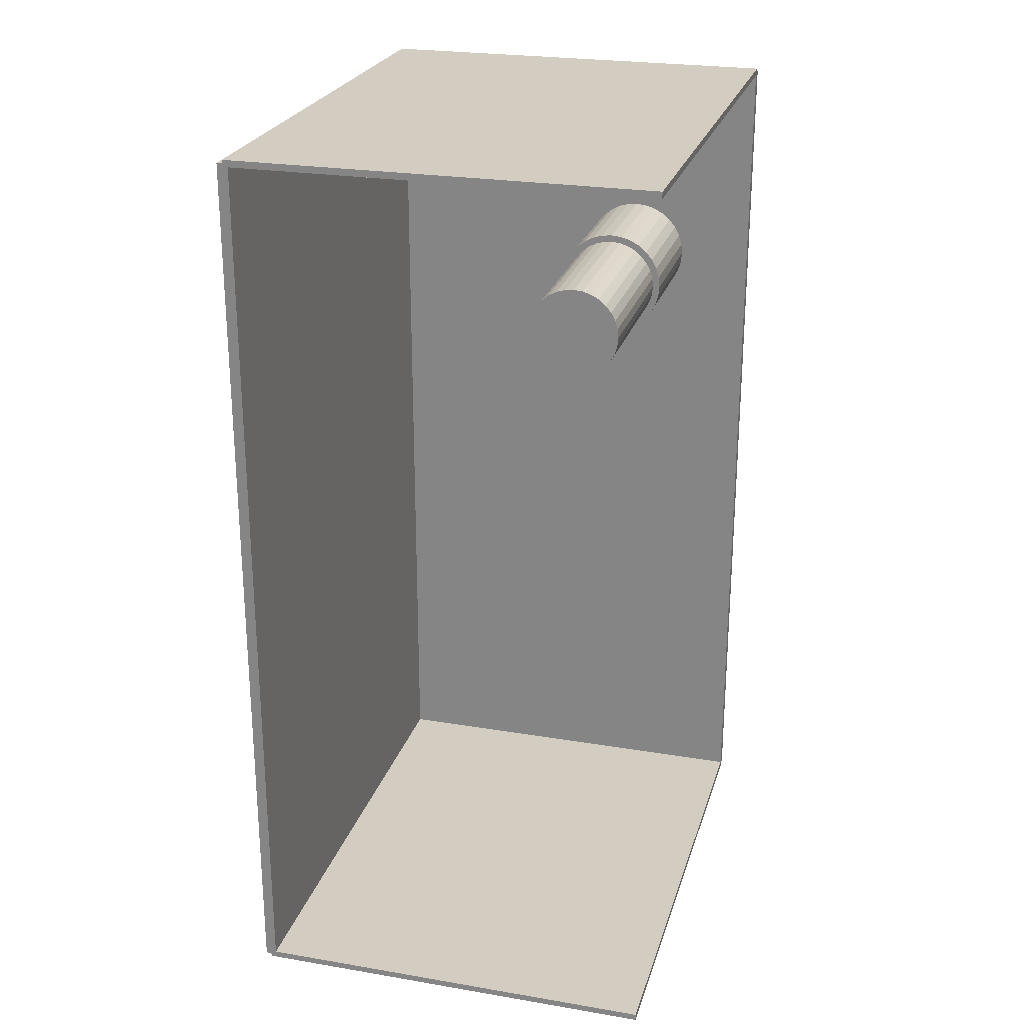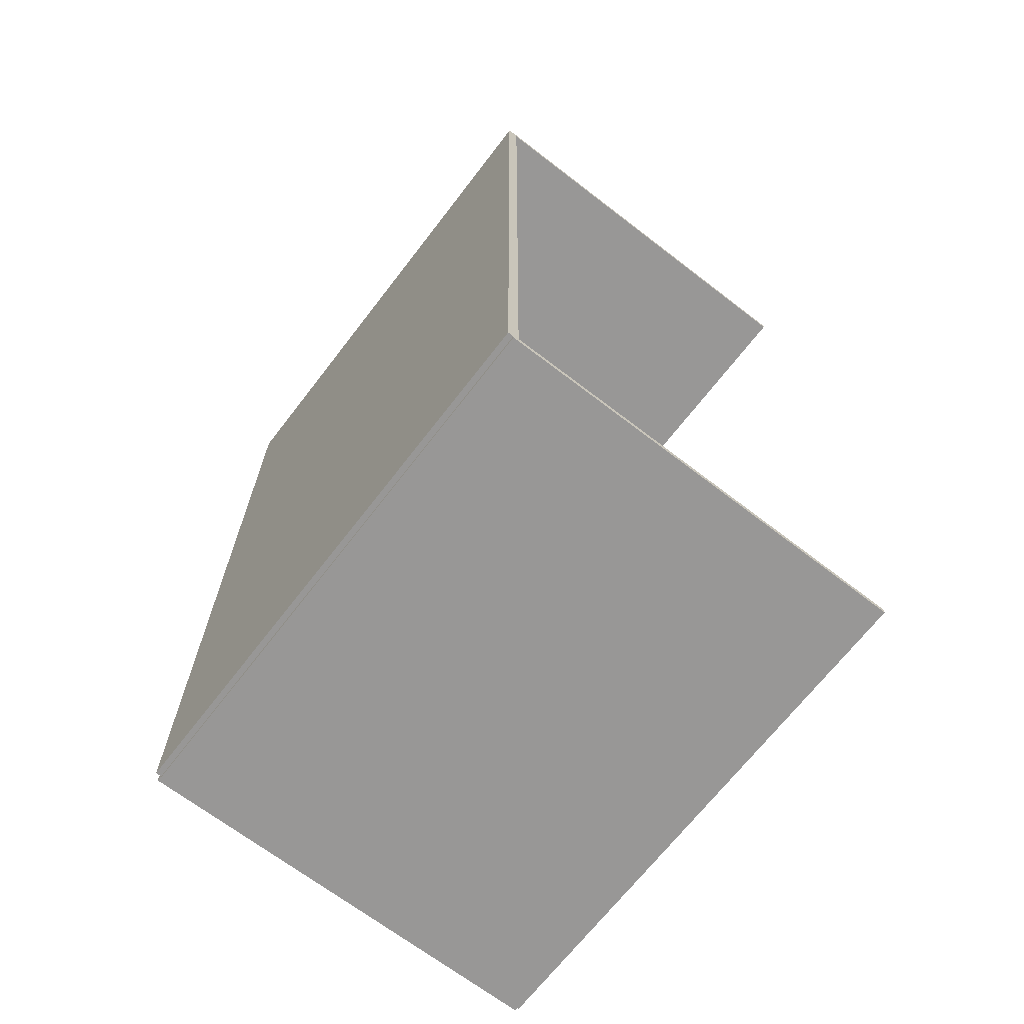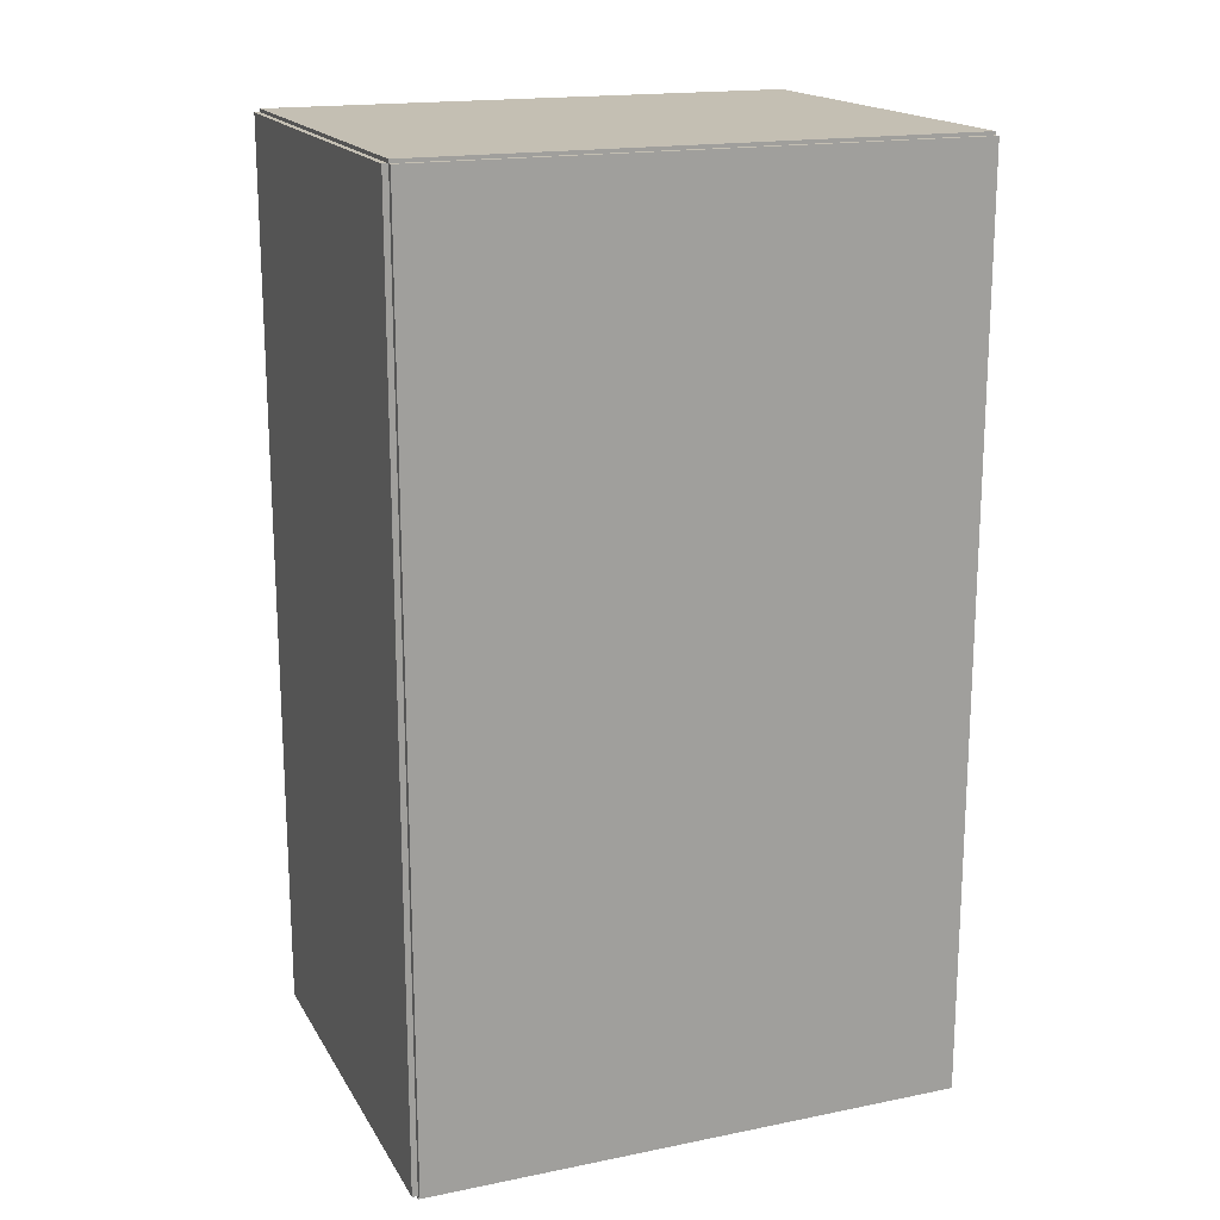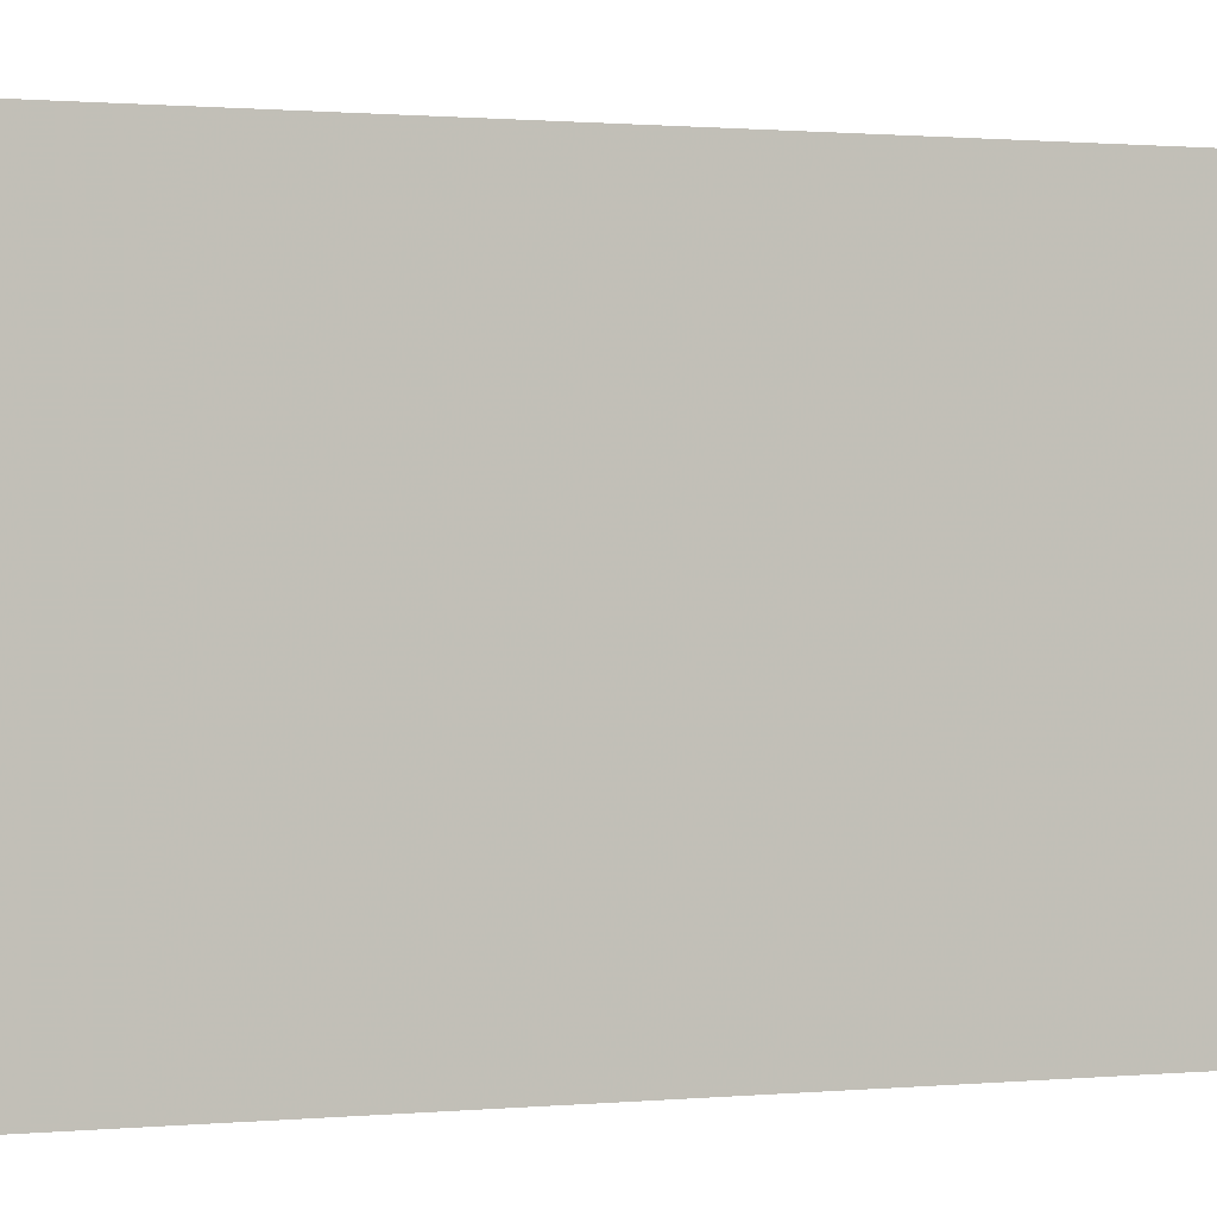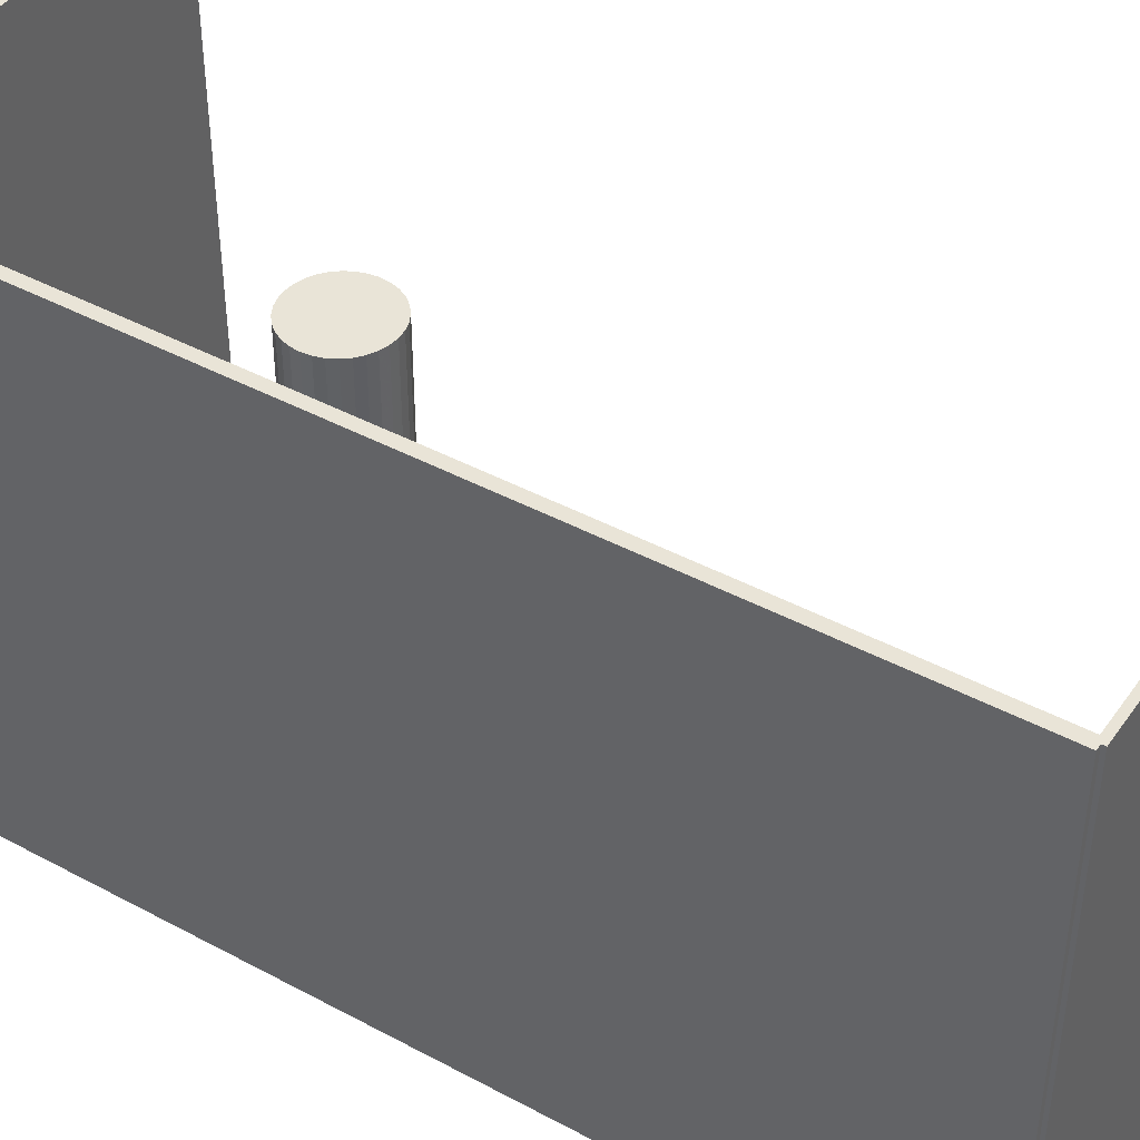
<metadata>
{"format":"obj","ext":"obj","renderer":"f3d","projection":"perspective","resolution":1024,"background":"white","views":[{"elev":24.6,"azim":15.4,"up":"+Y"},{"elev":-68.3,"azim":-37.6,"up":"+Y"},{"elev":17.7,"azim":-111.6,"up":"+Y"},{"elev":0.9,"azim":-108.9,"up":"+Z"},{"elev":43.2,"azim":-57.5,"up":"+Z"}]}
</metadata>
<code>
v -0.1101 -0.2378 -0.002922
v -0.1101 -0.2378 0.002922
v -0.1101 0.2378 -0.002922
v -0.1101 0.2378 0.002922
v 0.1101 -0.2378 -0.002922
v 0.1101 -0.2378 0.002922
v 0.1101 0.2378 -0.002922
v 0.1101 0.2378 0.002922
v -0.1072 -0.2378 0
v -0.113 -0.2378 0
v -0.1072 0.2378 0
v -0.113 0.2378 0
v -0.1072 -0.2378 0.2812
v -0.113 -0.2378 0.2812
v -0.1072 0.2378 0.2812
v -0.113 0.2378 0.2812
v -0.1101 0.236 0.2812
v -0.1101 0.2396 0.2812
v -0.1101 0.236 0
v -0.1101 0.2396 0
v 0.1101 0.236 0.2812
v 0.1101 0.2396 0.2812
v 0.1101 0.236 0
v 0.1101 0.2396 0
v -0.1101 -0.236 0
v -0.1101 -0.2396 0
v -0.1101 -0.236 0.2812
v -0.1101 -0.2396 0.2812
v 0.1101 -0.236 0
v 0.1101 -0.2396 0
v 0.1101 -0.236 0.2812
v 0.1101 -0.2396 0.2812
v 0.04136 0.1252 0.005844
v 0.07042 0.1252 0.005844
v 0.07042 0.1252 0.07564
v 0.04136 0.1252 0.07564
v 0.06986 0.1309 0.005844
v 0.06986 0.1309 0.07564
v 0.06821 0.1363 0.005844
v 0.06821 0.1363 0.07564
v 0.06552 0.1414 0.005844
v 0.06552 0.1414 0.07564
v 0.06191 0.1458 0.005844
v 0.06191 0.1458 0.07564
v 0.0575 0.1494 0.005844
v 0.0575 0.1494 0.07564
v 0.05248 0.1521 0.005844
v 0.05248 0.1521 0.07564
v 0.04703 0.1537 0.005844
v 0.04703 0.1537 0.07564
v 0.04136 0.1543 0.005844
v 0.04136 0.1543 0.07564
v 0.03569 0.1537 0.005844
v 0.03569 0.1537 0.07564
v 0.03023 0.1521 0.005844
v 0.03023 0.1521 0.07564
v 0.02521 0.1494 0.005844
v 0.02521 0.1494 0.07564
v 0.0208 0.1458 0.005844
v 0.0208 0.1458 0.07564
v 0.01719 0.1414 0.005844
v 0.01719 0.1414 0.07564
v 0.0145 0.1363 0.005844
v 0.0145 0.1363 0.07564
v 0.01285 0.1309 0.005844
v 0.01285 0.1309 0.07564
v 0.01229 0.1252 0.005844
v 0.01229 0.1252 0.07564
v 0.01285 0.1195 0.005844
v 0.01285 0.1195 0.07564
v 0.0145 0.1141 0.005844
v 0.0145 0.1141 0.07564
v 0.01719 0.1091 0.005844
v 0.01719 0.1091 0.07564
v 0.0208 0.1047 0.005844
v 0.0208 0.1047 0.07564
v 0.02521 0.101 0.005844
v 0.02521 0.101 0.07564
v 0.03023 0.09835 0.005844
v 0.03023 0.09835 0.07564
v 0.03569 0.0967 0.005844
v 0.03569 0.0967 0.07564
v 0.04136 0.09614 0.005844
v 0.04136 0.09614 0.07564
v 0.04703 0.0967 0.005844
v 0.04703 0.0967 0.07564
v 0.05248 0.09835 0.005844
v 0.05248 0.09835 0.07564
v 0.0575 0.101 0.005844
v 0.0575 0.101 0.07564
v 0.06191 0.1047 0.005844
v 0.06191 0.1047 0.07564
v 0.06552 0.1091 0.005844
v 0.06552 0.1091 0.07564
v 0.06821 0.1141 0.005844
v 0.06821 0.1141 0.07564
v 0.06986 0.1195 0.005844
v 0.06986 0.1195 0.07564
v 0.04136 0.1252 0.07564
v 0.06659 0.1252 0.07564
v 0.06659 0.1252 0.1221
v 0.04136 0.1252 0.1221
v 0.0661 0.1301 0.07564
v 0.0661 0.1301 0.1221
v 0.06467 0.1349 0.07564
v 0.06467 0.1349 0.1221
v 0.06234 0.1392 0.07564
v 0.06234 0.1392 0.1221
v 0.0592 0.143 0.07564
v 0.0592 0.143 0.1221
v 0.05538 0.1462 0.07564
v 0.05538 0.1462 0.1221
v 0.05101 0.1485 0.07564
v 0.05101 0.1485 0.1221
v 0.04628 0.15 0.07564
v 0.04628 0.15 0.1221
v 0.04136 0.1504 0.07564
v 0.04136 0.1504 0.1221
v 0.03643 0.15 0.07564
v 0.03643 0.15 0.1221
v 0.0317 0.1485 0.07564
v 0.0317 0.1485 0.1221
v 0.02734 0.1462 0.07564
v 0.02734 0.1462 0.1221
v 0.02351 0.143 0.07564
v 0.02351 0.143 0.1221
v 0.02038 0.1392 0.07564
v 0.02038 0.1392 0.1221
v 0.01804 0.1349 0.07564
v 0.01804 0.1349 0.1221
v 0.01661 0.1301 0.07564
v 0.01661 0.1301 0.1221
v 0.01612 0.1252 0.07564
v 0.01612 0.1252 0.1221
v 0.01661 0.1203 0.07564
v 0.01661 0.1203 0.1221
v 0.01804 0.1156 0.07564
v 0.01804 0.1156 0.1221
v 0.02038 0.1112 0.07564
v 0.02038 0.1112 0.1221
v 0.02351 0.1074 0.07564
v 0.02351 0.1074 0.1221
v 0.02734 0.1042 0.07564
v 0.02734 0.1042 0.1221
v 0.0317 0.1019 0.07564
v 0.0317 0.1019 0.1221
v 0.03643 0.1005 0.07564
v 0.03643 0.1005 0.1221
v 0.04136 0.09997 0.07564
v 0.04136 0.09997 0.1221
v 0.04628 0.1005 0.07564
v 0.04628 0.1005 0.1221
v 0.05101 0.1019 0.07564
v 0.05101 0.1019 0.1221
v 0.05538 0.1042 0.07564
v 0.05538 0.1042 0.1221
v 0.0592 0.1074 0.07564
v 0.0592 0.1074 0.1221
v 0.06234 0.1112 0.07564
v 0.06234 0.1112 0.1221
v 0.06467 0.1156 0.07564
v 0.06467 0.1156 0.1221
v 0.0661 0.1203 0.07564
v 0.0661 0.1203 0.1221
v 0.04136 0.1252 0.1221
v 0.06659 0.1252 0.1221
v 0.06659 0.1252 0.1686
v 0.04136 0.1252 0.1686
v 0.0661 0.1301 0.1221
v 0.0661 0.1301 0.1686
v 0.06467 0.1349 0.1221
v 0.06467 0.1349 0.1686
v 0.06234 0.1392 0.1221
v 0.06234 0.1392 0.1686
v 0.0592 0.143 0.1221
v 0.0592 0.143 0.1686
v 0.05538 0.1462 0.1221
v 0.05538 0.1462 0.1686
v 0.05101 0.1485 0.1221
v 0.05101 0.1485 0.1686
v 0.04628 0.15 0.1221
v 0.04628 0.15 0.1686
v 0.04136 0.1504 0.1221
v 0.04136 0.1504 0.1686
v 0.03643 0.15 0.1221
v 0.03643 0.15 0.1686
v 0.0317 0.1485 0.1221
v 0.0317 0.1485 0.1686
v 0.02734 0.1462 0.1221
v 0.02734 0.1462 0.1686
v 0.02351 0.143 0.1221
v 0.02351 0.143 0.1686
v 0.02038 0.1392 0.1221
v 0.02038 0.1392 0.1686
v 0.01804 0.1349 0.1221
v 0.01804 0.1349 0.1686
v 0.01661 0.1301 0.1221
v 0.01661 0.1301 0.1686
v 0.01612 0.1252 0.1221
v 0.01612 0.1252 0.1686
v 0.01661 0.1203 0.1221
v 0.01661 0.1203 0.1686
v 0.01804 0.1156 0.1221
v 0.01804 0.1156 0.1686
v 0.02038 0.1112 0.1221
v 0.02038 0.1112 0.1686
v 0.02351 0.1074 0.1221
v 0.02351 0.1074 0.1686
v 0.02734 0.1042 0.1221
v 0.02734 0.1042 0.1686
v 0.0317 0.1019 0.1221
v 0.0317 0.1019 0.1686
v 0.03643 0.1005 0.1221
v 0.03643 0.1005 0.1686
v 0.04136 0.09997 0.1221
v 0.04136 0.09997 0.1686
v 0.04628 0.1005 0.1221
v 0.04628 0.1005 0.1686
v 0.05101 0.1019 0.1221
v 0.05101 0.1019 0.1686
v 0.05538 0.1042 0.1221
v 0.05538 0.1042 0.1686
v 0.0592 0.1074 0.1221
v 0.0592 0.1074 0.1686
v 0.06234 0.1112 0.1221
v 0.06234 0.1112 0.1686
v 0.06467 0.1156 0.1221
v 0.06467 0.1156 0.1686
v 0.0661 0.1203 0.1221
v 0.0661 0.1203 0.1686
f 2 4 1
f 5 2 1
f 1 4 3
f 3 5 1
f 2 8 4
f 6 2 5
f 6 8 2
f 4 8 3
f 7 5 3
f 3 8 7
f 7 6 5
f 8 6 7
f 10 12 9
f 13 10 9
f 9 12 11
f 11 13 9
f 10 16 12
f 14 10 13
f 14 16 10
f 12 16 11
f 15 13 11
f 11 16 15
f 15 14 13
f 16 14 15
f 18 20 17
f 21 18 17
f 17 20 19
f 19 21 17
f 18 24 20
f 22 18 21
f 22 24 18
f 20 24 19
f 23 21 19
f 19 24 23
f 23 22 21
f 24 22 23
f 26 28 25
f 29 26 25
f 25 28 27
f 27 29 25
f 26 32 28
f 30 26 29
f 30 32 26
f 28 32 27
f 31 29 27
f 27 32 31
f 31 30 29
f 32 30 31
f 34 33 37
f 34 37 35
f 35 37 38
f 35 38 36
f 37 33 39
f 37 39 38
f 38 39 40
f 38 40 36
f 39 33 41
f 39 41 40
f 40 41 42
f 40 42 36
f 41 33 43
f 41 43 42
f 42 43 44
f 42 44 36
f 43 33 45
f 43 45 44
f 44 45 46
f 44 46 36
f 45 33 47
f 45 47 46
f 46 47 48
f 46 48 36
f 47 33 49
f 47 49 48
f 48 49 50
f 48 50 36
f 49 33 51
f 49 51 50
f 50 51 52
f 50 52 36
f 51 33 53
f 51 53 52
f 52 53 54
f 52 54 36
f 53 33 55
f 53 55 54
f 54 55 56
f 54 56 36
f 55 33 57
f 55 57 56
f 56 57 58
f 56 58 36
f 57 33 59
f 57 59 58
f 58 59 60
f 58 60 36
f 59 33 61
f 59 61 60
f 60 61 62
f 60 62 36
f 61 33 63
f 61 63 62
f 62 63 64
f 62 64 36
f 63 33 65
f 63 65 64
f 64 65 66
f 64 66 36
f 65 33 67
f 65 67 66
f 66 67 68
f 66 68 36
f 67 33 69
f 67 69 68
f 68 69 70
f 68 70 36
f 69 33 71
f 69 71 70
f 70 71 72
f 70 72 36
f 71 33 73
f 71 73 72
f 72 73 74
f 72 74 36
f 73 33 75
f 73 75 74
f 74 75 76
f 74 76 36
f 75 33 77
f 75 77 76
f 76 77 78
f 76 78 36
f 77 33 79
f 77 79 78
f 78 79 80
f 78 80 36
f 79 33 81
f 79 81 80
f 80 81 82
f 80 82 36
f 81 33 83
f 81 83 82
f 82 83 84
f 82 84 36
f 83 33 85
f 83 85 84
f 84 85 86
f 84 86 36
f 85 33 87
f 85 87 86
f 86 87 88
f 86 88 36
f 87 33 89
f 87 89 88
f 88 89 90
f 88 90 36
f 89 33 91
f 89 91 90
f 90 91 92
f 90 92 36
f 91 33 93
f 91 93 92
f 92 93 94
f 92 94 36
f 93 33 95
f 93 95 94
f 94 95 96
f 94 96 36
f 95 33 97
f 95 97 96
f 96 97 98
f 96 98 36
f 97 33 34
f 97 34 98
f 98 34 35
f 98 35 36
f 100 99 103
f 100 103 101
f 101 103 104
f 101 104 102
f 103 99 105
f 103 105 104
f 104 105 106
f 104 106 102
f 105 99 107
f 105 107 106
f 106 107 108
f 106 108 102
f 107 99 109
f 107 109 108
f 108 109 110
f 108 110 102
f 109 99 111
f 109 111 110
f 110 111 112
f 110 112 102
f 111 99 113
f 111 113 112
f 112 113 114
f 112 114 102
f 113 99 115
f 113 115 114
f 114 115 116
f 114 116 102
f 115 99 117
f 115 117 116
f 116 117 118
f 116 118 102
f 117 99 119
f 117 119 118
f 118 119 120
f 118 120 102
f 119 99 121
f 119 121 120
f 120 121 122
f 120 122 102
f 121 99 123
f 121 123 122
f 122 123 124
f 122 124 102
f 123 99 125
f 123 125 124
f 124 125 126
f 124 126 102
f 125 99 127
f 125 127 126
f 126 127 128
f 126 128 102
f 127 99 129
f 127 129 128
f 128 129 130
f 128 130 102
f 129 99 131
f 129 131 130
f 130 131 132
f 130 132 102
f 131 99 133
f 131 133 132
f 132 133 134
f 132 134 102
f 133 99 135
f 133 135 134
f 134 135 136
f 134 136 102
f 135 99 137
f 135 137 136
f 136 137 138
f 136 138 102
f 137 99 139
f 137 139 138
f 138 139 140
f 138 140 102
f 139 99 141
f 139 141 140
f 140 141 142
f 140 142 102
f 141 99 143
f 141 143 142
f 142 143 144
f 142 144 102
f 143 99 145
f 143 145 144
f 144 145 146
f 144 146 102
f 145 99 147
f 145 147 146
f 146 147 148
f 146 148 102
f 147 99 149
f 147 149 148
f 148 149 150
f 148 150 102
f 149 99 151
f 149 151 150
f 150 151 152
f 150 152 102
f 151 99 153
f 151 153 152
f 152 153 154
f 152 154 102
f 153 99 155
f 153 155 154
f 154 155 156
f 154 156 102
f 155 99 157
f 155 157 156
f 156 157 158
f 156 158 102
f 157 99 159
f 157 159 158
f 158 159 160
f 158 160 102
f 159 99 161
f 159 161 160
f 160 161 162
f 160 162 102
f 161 99 163
f 161 163 162
f 162 163 164
f 162 164 102
f 163 99 100
f 163 100 164
f 164 100 101
f 164 101 102
f 166 165 169
f 166 169 167
f 167 169 170
f 167 170 168
f 169 165 171
f 169 171 170
f 170 171 172
f 170 172 168
f 171 165 173
f 171 173 172
f 172 173 174
f 172 174 168
f 173 165 175
f 173 175 174
f 174 175 176
f 174 176 168
f 175 165 177
f 175 177 176
f 176 177 178
f 176 178 168
f 177 165 179
f 177 179 178
f 178 179 180
f 178 180 168
f 179 165 181
f 179 181 180
f 180 181 182
f 180 182 168
f 181 165 183
f 181 183 182
f 182 183 184
f 182 184 168
f 183 165 185
f 183 185 184
f 184 185 186
f 184 186 168
f 185 165 187
f 185 187 186
f 186 187 188
f 186 188 168
f 187 165 189
f 187 189 188
f 188 189 190
f 188 190 168
f 189 165 191
f 189 191 190
f 190 191 192
f 190 192 168
f 191 165 193
f 191 193 192
f 192 193 194
f 192 194 168
f 193 165 195
f 193 195 194
f 194 195 196
f 194 196 168
f 195 165 197
f 195 197 196
f 196 197 198
f 196 198 168
f 197 165 199
f 197 199 198
f 198 199 200
f 198 200 168
f 199 165 201
f 199 201 200
f 200 201 202
f 200 202 168
f 201 165 203
f 201 203 202
f 202 203 204
f 202 204 168
f 203 165 205
f 203 205 204
f 204 205 206
f 204 206 168
f 205 165 207
f 205 207 206
f 206 207 208
f 206 208 168
f 207 165 209
f 207 209 208
f 208 209 210
f 208 210 168
f 209 165 211
f 209 211 210
f 210 211 212
f 210 212 168
f 211 165 213
f 211 213 212
f 212 213 214
f 212 214 168
f 213 165 215
f 213 215 214
f 214 215 216
f 214 216 168
f 215 165 217
f 215 217 216
f 216 217 218
f 216 218 168
f 217 165 219
f 217 219 218
f 218 219 220
f 218 220 168
f 219 165 221
f 219 221 220
f 220 221 222
f 220 222 168
f 221 165 223
f 221 223 222
f 222 223 224
f 222 224 168
f 223 165 225
f 223 225 224
f 224 225 226
f 224 226 168
f 225 165 227
f 225 227 226
f 226 227 228
f 226 228 168
f 227 165 229
f 227 229 228
f 228 229 230
f 228 230 168
f 229 165 166
f 229 166 230
f 230 166 167
f 230 167 168

</code>
